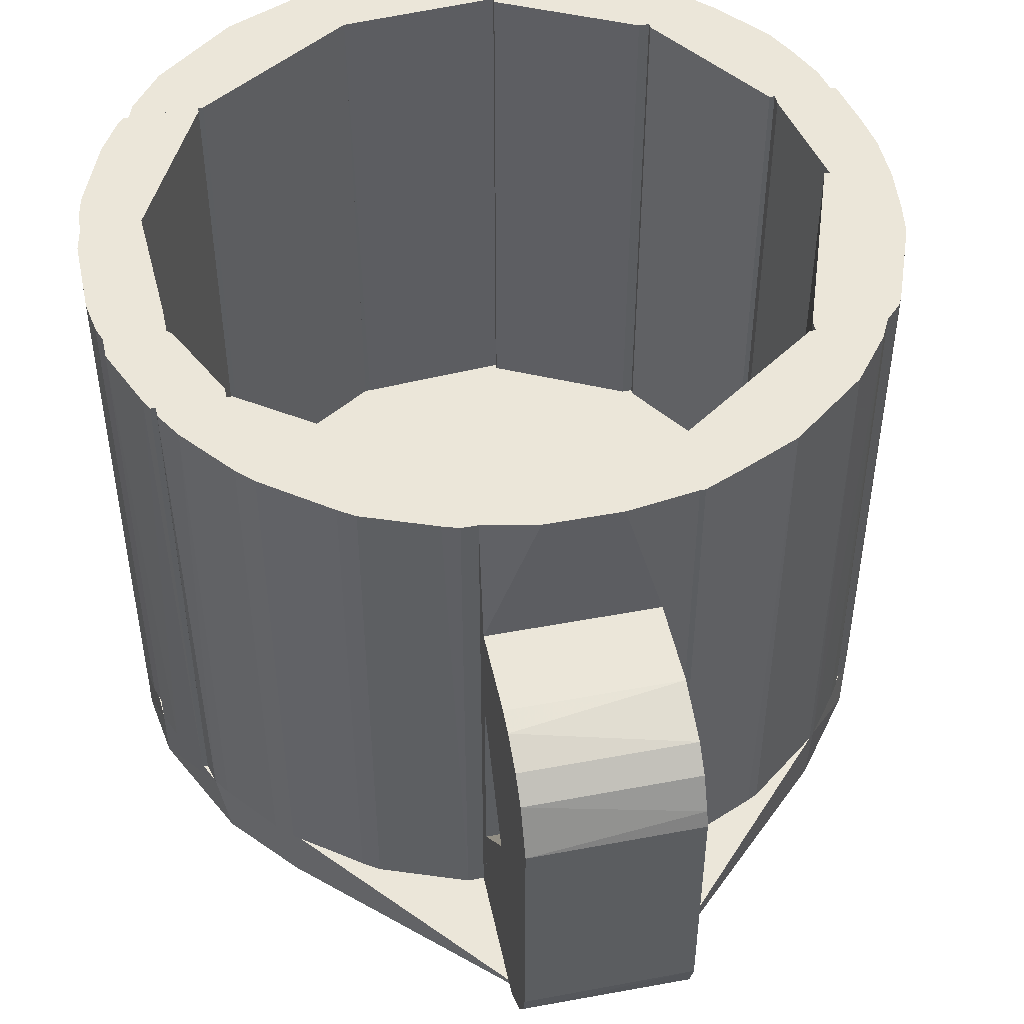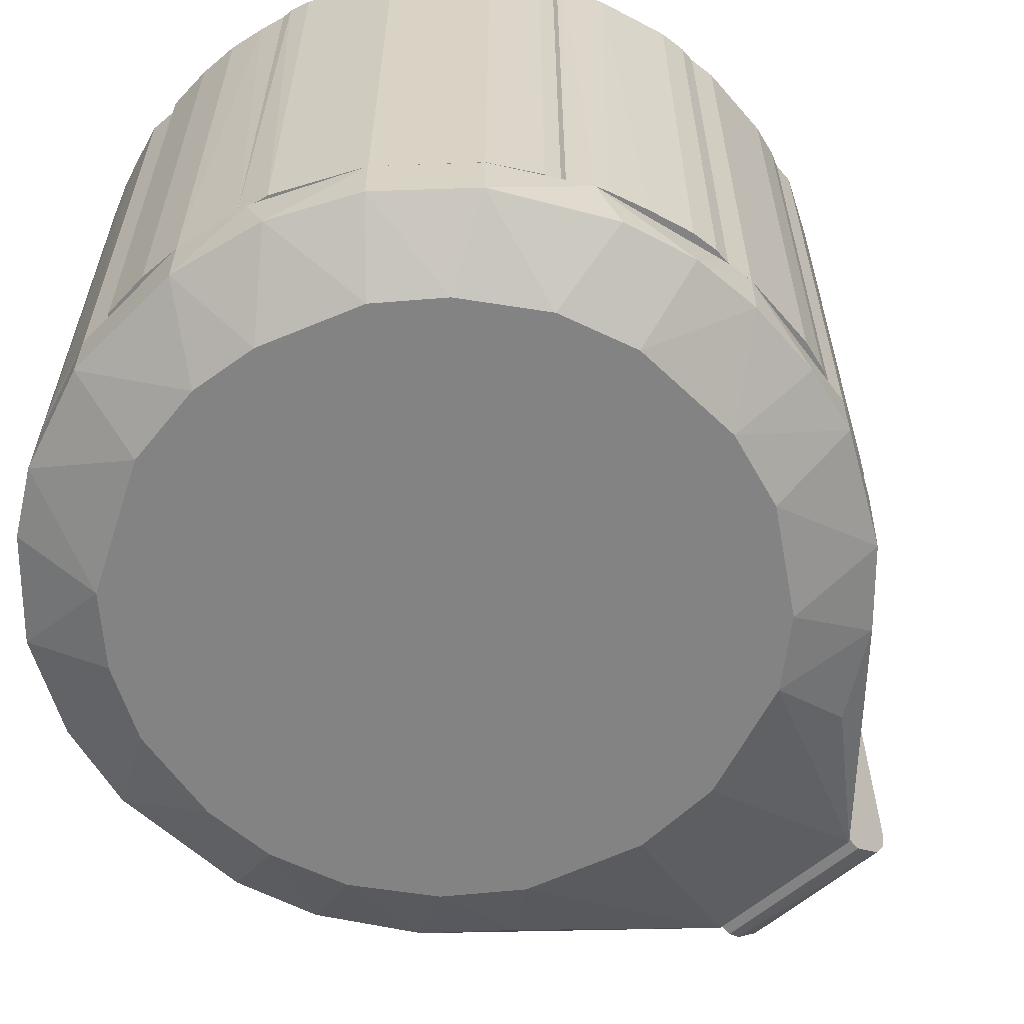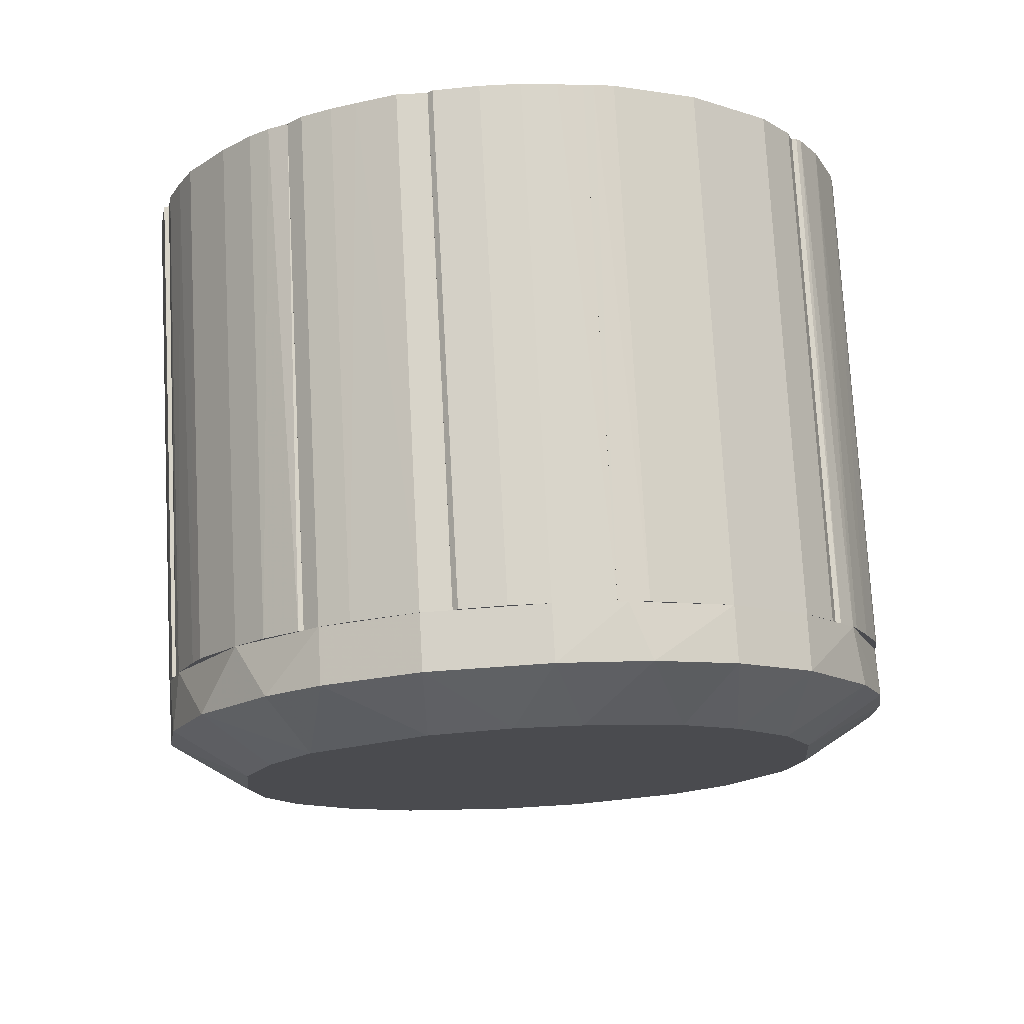
<metadata>
{"format":"obj","ext":"obj","renderer":"f3d","projection":"perspective","resolution":1024,"background":"white","views":[{"elev":48.5,"azim":168.1,"up":"+Y"},{"elev":-61.2,"azim":40.7,"up":"+Y"},{"elev":75.5,"azim":-3.1,"up":"+Z"}]}
</metadata>
<code>
o convex_0
v -0.263 -0.1339 0.1311
v 0.2799 -0.1339 0.05513
v 0.276 -0.1339 0.0741
v 0.04443 -0.2099 -0.1915
v 0.03689 -0.2099 0.2488
v -0.05424 -0.1339 -0.3321
v -0.2174 -0.2099 -0.03594
v 0.01786 -0.1339 0.3096
v 0.2115 -0.2099 -0.04731
v -0.1871 -0.1757 0.2411
v 0.06341 -0.1377 -0.3321
v 0.2039 -0.1757 0.226
v -0.2516 -0.1339 -0.1043
v 0.2343 -0.1757 -0.1308
v -0.2023 -0.1757 -0.1725
v -0.1947 -0.2099 0.1425
v -0.282 -0.1757 0.04759
v 0.2153 -0.2099 0.09313
v -0.1036 -0.2099 -0.1725
v 0.2419 -0.1339 -0.1194
v 0.2799 -0.1757 0.05513
v 0.01786 -0.1757 0.3096
v 0.147 -0.1339 0.2716
v -0.1453 -0.1339 0.2716
v -0.07316 -0.2099 0.2411
v 0.128 -0.2099 -0.1573
v -0.07316 -0.1757 0.3019
v -0.2706 -0.1757 -0.05491
v 0.2722 -0.1757 -0.05108
v -0.2402 -0.1757 0.1804
v 0.2457 -0.1339 0.1691
v 0.08629 -0.1757 0.2981
v 0.1508 -0.2099 0.1956
v -0.2819 -0.1339 0.01336
v 0.2533 -0.1757 0.1539
v -0.05424 -0.1377 -0.3321
v -0.2098 -0.1339 0.2184
v -0.02003 -0.2099 -0.1953
v 0.1925 -0.1757 -0.1802
v -0.1946 -0.2099 -0.08908
v -0.2174 -0.2099 0.08936
v 0.2722 -0.1339 -0.05108
v 0.147 -0.1757 0.2716
v -0.206 -0.1339 -0.1687
v -0.2478 -0.1757 -0.1118
v 0.06341 -0.1339 -0.3321
v -0.07316 -0.1339 0.3019
v -0.2706 -0.1757 0.1122
v -0.1605 -0.2099 0.188
v -0.1453 -0.1757 0.2716
v -0.1491 -0.1757 -0.2143
v 0.2229 -0.2099 0.009594
v 0.1697 -0.2099 -0.1194
v 0.1091 -0.2099 0.226
v 0.2722 -0.1757 0.1044
v 0.1925 -0.2099 0.1463
v 0.2039 -0.1339 0.226
v 0.2799 -0.1757 -0.001775
v 0.07105 -0.1339 0.302
v -0.01244 -0.2099 0.2525
v -0.2744 -0.1339 0.09696
v -0.1529 -0.2099 -0.1383
v 0.1356 -0.1757 -0.2219
v -0.225 -0.2099 0.01719
f 41 17 64
f 3 2 1
f 1 2 6
f 4 5 7
f 3 1 8
f 5 4 9
f 1 6 13
f 7 5 16
f 5 9 18
f 4 7 19
f 6 2 20
f 3 8 23
f 8 1 24
f 16 5 25
f 9 4 26
f 4 11 26
f 22 8 27
f 9 14 29
f 14 20 29
f 3 23 31
f 22 5 32
f 5 18 33
f 1 13 34
f 13 28 34
f 28 17 34
f 31 12 35
f 6 11 36
f 24 1 37
f 10 24 37
f 30 10 37
f 1 30 37
f 11 4 38
f 4 19 38
f 36 11 38
f 19 36 38
f 19 7 40
f 7 16 41
f 20 2 42
f 29 20 42
f 12 23 43
f 23 32 43
f 33 12 43
f 13 6 44
f 6 36 44
f 36 15 44
f 7 28 45
f 28 13 45
f 40 7 45
f 15 40 45
f 13 44 45
f 44 15 45
f 11 6 46
f 6 20 46
f 20 14 46
f 39 11 46
f 14 39 46
f 8 24 47
f 27 8 47
f 24 27 47
f 16 30 48
f 30 1 48
f 41 16 48
f 17 41 48
f 16 25 49
f 10 30 49
f 30 16 49
f 24 10 50
f 27 24 50
f 25 27 50
f 49 25 50
f 10 49 50
f 15 36 51
f 36 19 51
f 18 9 52
f 21 18 52
f 9 29 52
f 14 9 53
f 9 26 53
f 39 14 53
f 26 39 53
f 32 5 54
f 5 33 54
f 43 32 54
f 33 43 54
f 2 3 55
f 21 2 55
f 18 21 55
f 3 31 55
f 35 18 55
f 31 35 55
f 33 18 56
f 12 33 56
f 18 35 56
f 35 12 56
f 23 12 57
f 12 31 57
f 31 23 57
f 2 21 58
f 42 2 58
f 29 42 58
f 21 52 58
f 52 29 58
f 8 22 59
f 23 8 59
f 22 32 59
f 32 23 59
f 5 22 60
f 25 5 60
f 22 27 60
f 27 25 60
f 1 34 61
f 34 17 61
f 48 1 61
f 17 48 61
f 19 40 62
f 40 15 62
f 15 51 62
f 51 19 62
f 26 11 63
f 11 39 63
f 39 26 63
f 28 7 64
f 17 28 64
f 7 41 64
o convex_1
v -0.05422 -0.09977 -0.3776
v 0.06348 -0.06563 -0.2561
v 0.06348 -0.001057 -0.3093
v 0.06348 -0.1111 -0.37
v -0.05422 -0.1339 -0.2561
v -0.05422 -0.001057 -0.3852
v -0.05422 -0.001057 -0.3093
v 0.06348 -0.001057 -0.3852
v 0.06348 -0.1339 -0.2561
v -0.05422 -0.1339 -0.3435
v -0.05422 -0.06563 -0.2561
v 0.06348 -0.1339 -0.3435
v 0.06348 -0.07697 -0.3852
v -0.05422 -0.07697 -0.3852
v -0.05422 -0.1263 -0.3548
v 0.06348 -0.09218 -0.3814
f 78 77 80
f 67 66 68
f 65 69 70
f 70 69 71
f 66 67 71
f 67 70 71
f 67 68 72
f 70 67 72
f 68 66 73
f 66 69 73
f 73 69 74
f 69 65 74
f 69 66 75
f 71 69 75
f 66 71 75
f 68 73 76
f 73 74 76
f 72 68 77
f 70 72 77
f 65 70 78
f 70 77 78
f 65 68 79
f 74 65 79
f 68 76 79
f 76 74 79
f 68 65 80
f 77 68 80
f 65 78 80
o convex_2
v 0.2723 -0.1339 -0.03594
v 0.2761 0.2533 0.07417
v 0.2799 0.2533 0.05518
v 0.2305 0.2533 -0.03594
v 0.2343 -0.1339 0.07417
v 0.2761 -0.1339 0.07417
v 0.2343 0.2533 0.07417
v 0.2305 -0.1339 -0.03594
v 0.2723 0.2533 -0.03594
v 0.2799 -0.1339 -0.001761
v 0.2799 0.2533 -0.001761
v 0.2799 -0.1339 0.05518
v 0.2305 -0.1339 -0.01695
v 0.2761 0.2533 -0.02454
v 0.2305 0.2533 -0.01695
v 0.2761 -0.1339 -0.02454
f 94 90 96
f 82 83 84
f 82 85 86
f 83 82 86
f 85 81 86
f 82 84 87
f 85 82 87
f 84 81 88
f 81 85 88
f 84 83 89
f 81 84 89
f 86 81 90
f 89 83 91
f 83 90 91
f 83 86 92
f 86 90 92
f 90 83 92
f 85 87 93
f 84 88 93
f 88 85 93
f 81 89 94
f 89 91 94
f 91 90 94
f 87 84 95
f 84 93 95
f 93 87 95
f 90 81 96
f 81 94 96
o convex_3
v -0.05422 0.1052 -0.3814
v 0.06348 0.1584 -0.2561
v 0.06348 0.1584 -0.3169
v 0.06348 -0.001057 -0.3093
v -0.05422 0.08245 -0.2561
v -0.05422 -0.001057 -0.3852
v 0.06348 -0.001057 -0.3852
v -0.05422 0.1584 -0.2561
v 0.06348 0.09385 -0.3852
v -0.05422 -0.001057 -0.3093
v -0.05422 0.1432 -0.3548
v 0.06348 0.08245 -0.2561
v 0.06348 0.128 -0.37
v -0.05422 0.1584 -0.3169
v -0.05422 0.09385 -0.3852
v 0.06348 0.1432 -0.3548
v -0.05422 0.128 -0.37
v 0.06348 0.1546 -0.3321
f 112 107 114
f 99 98 100
f 101 97 102
f 99 100 103
f 100 102 103
f 98 99 104
f 97 101 104
f 101 98 104
f 99 103 105
f 103 102 105
f 100 101 106
f 102 100 106
f 101 102 106
f 97 104 107
f 100 98 108
f 101 100 108
f 98 101 108
f 105 97 109
f 99 105 109
f 104 99 110
f 107 104 110
f 102 97 111
f 97 105 111
f 105 102 111
f 99 109 112
f 109 107 112
f 97 107 113
f 109 97 113
f 107 109 113
f 110 99 114
f 107 110 114
f 99 112 114
o convex_4
v 0.2343 0.2533 -0.1309
v 0.06348 -0.1339 -0.2447
v 0.07488 -0.1339 -0.2447
v 0.1963 -0.1339 -0.1043
v 0.06348 0.2533 -0.1992
v 0.08628 0.2533 -0.2409
v 0.1926 -0.1339 -0.1802
v 0.1963 0.2533 -0.1043
v 0.06348 -0.1339 -0.1992
v 0.2457 -0.1339 -0.1043
v 0.1356 0.2533 -0.222
v 0.2457 0.2533 -0.1043
v 0.1356 -0.1339 -0.222
v 0.06348 0.2533 -0.2447
v 0.1926 0.2533 -0.1802
v 0.2419 -0.1339 -0.1195
v 0.2039 -0.1339 -0.1688
v 0.2457 0.2533 -0.1119
v 0.2039 0.2533 -0.1688
v 0.147 -0.1339 -0.2144
v 0.2343 -0.1339 -0.1309
v 0.07488 0.2533 -0.2447
v 0.147 0.2533 -0.2144
f 129 134 137
f 116 117 118
f 119 115 120
f 118 117 121
f 115 119 122
f 119 118 122
f 116 118 123
f 118 119 123
f 119 116 123
f 118 121 124
f 122 118 124
f 120 115 125
f 115 122 126
f 122 124 126
f 117 120 127
f 121 117 127
f 120 125 127
f 117 116 128
f 116 119 128
f 119 120 128
f 125 115 129
f 124 121 130
f 121 129 131
f 130 121 131
f 115 126 132
f 126 124 132
f 130 115 132
f 124 130 132
f 129 115 133
f 115 131 133
f 131 129 133
f 121 127 134
f 127 125 134
f 129 121 134
f 115 130 135
f 131 115 135
f 130 131 135
f 120 117 136
f 117 128 136
f 128 120 136
f 125 129 137
f 134 125 137
o convex_5
v 0.2723 -0.1339 0.1046
v 0.2343 0.2533 0.1843
v 0.2381 0.2533 0.1805
v 0.2343 0.2533 0.07417
v 0.1812 -0.1339 0.1843
v 0.1812 0.2533 0.1805
v 0.2343 -0.1339 0.07417
v 0.2761 0.2533 0.07417
v 0.2343 -0.1339 0.1843
v 0.2761 -0.1339 0.07417
v 0.2533 0.2533 0.1539
v 0.2495 -0.1339 0.1615
v 0.2723 0.2533 0.1046
v 0.1812 0.2533 0.1843
v 0.1812 -0.1339 0.1805
v 0.2761 -0.1339 0.08557
v 0.2609 -0.1339 0.1349
v 0.2761 0.2533 0.08557
v 0.2457 -0.1339 0.1691
f 149 148 156
f 139 140 141
f 139 141 143
f 143 141 144
f 138 142 144
f 141 140 145
f 144 141 145
f 140 139 146
f 142 138 146
f 139 142 146
f 138 144 147
f 144 145 147
f 145 140 148
f 146 138 149
f 145 148 150
f 142 139 151
f 139 143 151
f 143 142 151
f 142 143 152
f 143 144 152
f 144 142 152
f 138 147 153
f 147 145 153
f 150 138 153
f 149 138 154
f 148 149 154
f 138 150 154
f 150 148 154
f 145 150 155
f 153 145 155
f 150 153 155
f 140 146 156
f 148 140 156
f 146 149 156
o convex_6
v 0.185 0.2533 0.2412
v 0.06348 -0.1339 0.2564
v 0.1774 -0.1339 0.1843
v 0.147 -0.1339 0.2716
v 0.06348 0.2533 0.2564
v 0.07108 0.2533 0.302
v 0.2305 0.2533 0.1843
v 0.2267 -0.1339 0.1957
v 0.06348 -0.1339 0.302
v 0.1774 0.2533 0.1843
v 0.147 0.2533 0.2716
v 0.2039 -0.1339 0.226
v 0.2305 -0.1339 0.1843
v 0.08627 -0.1339 0.2982
v 0.2039 0.2533 0.226
v 0.06348 0.2533 0.302
v 0.08627 0.2533 0.2982
v 0.2267 0.2533 0.1957
f 171 164 174
f 158 159 160
f 159 158 161
f 157 161 162
f 161 157 163
f 160 159 164
f 158 160 165
f 161 158 165
f 159 161 166
f 163 159 166
f 161 163 166
f 160 157 167
f 157 162 167
f 157 160 168
f 160 164 168
f 159 163 169
f 164 159 169
f 163 164 169
f 165 160 170
f 162 165 170
f 160 167 170
f 163 157 171
f 157 168 171
f 168 164 171
f 162 161 172
f 161 165 172
f 165 162 172
f 167 162 173
f 162 170 173
f 170 167 173
f 164 163 174
f 163 171 174
o convex_7
v -0.1074 0.2533 -0.2334
v -0.2364 -0.1339 -0.1271
v -0.2289 -0.1339 -0.1385
v -0.077 -0.1339 -0.1992
v -0.1833 0.2533 -0.1233
v -0.08081 -0.1339 -0.2448
v -0.2023 0.2533 -0.1726
v -0.077 0.2533 -0.1992
v -0.1833 -0.1339 -0.1233
v -0.1491 -0.1339 -0.2144
v -0.2364 0.2533 -0.1233
v -0.077 0.2533 -0.2448
v -0.1491 0.2533 -0.2144
v -0.2023 -0.1339 -0.1726
v -0.08081 0.2533 -0.1954
v -0.2364 -0.1339 -0.1233
v -0.2289 0.2533 -0.1385
v -0.077 -0.1339 -0.2448
v -0.08081 -0.1339 -0.1954
v -0.2061 -0.1339 -0.1688
v -0.08081 0.2533 -0.2448
v -0.1415 -0.1339 -0.2182
f 184 187 196
f 176 177 178
f 178 177 180
f 179 175 181
f 175 179 182
f 176 178 183
f 180 177 184
f 179 181 185
f 183 179 185
f 175 182 186
f 182 178 186
f 181 175 187
f 184 181 187
f 184 177 188
f 181 184 188
f 182 179 189
f 178 182 189
f 179 183 189
f 176 183 190
f 185 176 190
f 183 185 190
f 177 176 191
f 176 185 191
f 185 181 191
f 178 180 192
f 180 186 192
f 186 178 192
f 183 178 193
f 178 189 193
f 189 183 193
f 188 177 194
f 181 188 194
f 177 191 194
f 191 181 194
f 180 175 195
f 175 186 195
f 186 180 195
f 175 180 196
f 180 184 196
f 187 175 196
o convex_8
v -0.2706 -0.1339 -0.0549
v -0.2365 0.2533 0.0248
v -0.1871 0.2533 -0.1157
v -0.2365 -0.1339 0.0248
v -0.282 0.2533 0.0134
v -0.1871 -0.1339 -0.1233
v -0.2479 0.2533 -0.1119
v -0.282 -0.1339 0.0248
v -0.2365 -0.1339 -0.1232
v -0.2744 0.2533 -0.04355
v -0.2365 0.2533 -0.1233
v -0.282 0.2533 0.0248
v -0.2517 -0.1339 -0.1043
v -0.1871 -0.1339 -0.1157
v -0.1871 0.2533 -0.1233
v -0.2782 -0.1339 -0.02077
v -0.2517 0.2533 -0.1043
v -0.2479 -0.1339 -0.1119
v -0.2782 0.2533 -0.02077
v -0.2744 -0.1339 -0.04355
v -0.282 -0.1339 0.0134
f 201 212 217
f 199 198 200
f 198 199 201
f 200 197 202
f 201 199 203
f 200 198 204
f 197 200 204
f 202 197 205
f 201 203 206
f 203 199 207
f 202 205 207
f 198 201 208
f 204 198 208
f 201 204 208
f 205 197 209
f 199 200 210
f 202 199 210
f 200 202 210
f 199 202 211
f 207 199 211
f 202 207 211
f 197 204 212
f 197 206 213
f 206 203 213
f 209 197 213
f 203 209 213
f 203 207 214
f 207 205 214
f 205 209 214
f 209 203 214
f 201 206 215
f 212 201 215
f 206 212 215
f 206 197 216
f 197 212 216
f 212 206 216
f 204 201 217
f 212 204 217
o convex_9
v 0.06348 0.2533 -0.2447
v -0.077 -0.1339 -0.2447
v -0.05422 -0.1339 -0.2561
v 0.06348 -0.1339 -0.203
v -0.077 0.2533 -0.1992
v -0.077 0.2533 -0.2447
v -0.077 -0.1339 -0.1992
v 0.06348 -0.1339 -0.2561
v 0.06348 0.2533 -0.203
v 0.01032 0.1584 -0.2561
v -0.05422 0.1584 -0.2561
v 0.0255 0.2533 -0.2523
v 0.06348 0.1584 -0.2561
v -0.02765 0.2533 -0.2523
v -0.0656 0.2533 -0.1992
v -0.0656 -0.1339 -0.1992
f 232 224 233
f 219 220 221
f 219 222 223
f 220 219 223
f 222 218 223
f 219 221 224
f 222 219 224
f 221 220 225
f 218 221 225
f 221 218 226
f 218 222 226
f 225 220 227
f 220 223 228
f 227 220 228
f 227 228 229
f 223 218 229
f 218 225 230
f 225 227 230
f 227 229 230
f 229 218 230
f 228 223 231
f 229 228 231
f 223 229 231
f 222 224 232
f 221 226 232
f 226 222 232
f 224 221 233
f 221 232 233
o convex_10
v -0.282 -0.1339 0.0476
v -0.2251 0.2533 0.1121
v -0.2706 0.2533 0.1121
v -0.2403 0.2533 0.02481
v -0.2251 -0.1339 0.1121
v -0.2403 -0.1339 0.02481
v -0.282 0.2533 0.02481
v -0.2706 -0.1339 0.1121
v -0.282 -0.1339 0.02481
v -0.2782 0.2533 0.07416
v -0.2251 -0.1339 0.1045
v -0.2251 0.2533 0.1045
v -0.2744 -0.1339 0.09695
v -0.282 0.2533 0.0476
f 243 240 247
f 236 235 237
f 235 236 238
f 238 234 239
f 236 237 240
f 237 239 240
f 234 238 241
f 238 236 241
f 239 234 242
f 234 240 242
f 240 239 242
f 236 240 243
f 235 238 244
f 239 237 244
f 238 239 244
f 237 235 245
f 235 244 245
f 244 237 245
f 234 241 246
f 241 236 246
f 243 234 246
f 236 243 246
f 240 234 247
f 234 243 247
o convex_11
v -0.2478 -0.1339 0.1653
v -0.1567 0.2533 0.2602
v -0.1567 0.2533 0.207
v -0.2668 0.2533 0.1121
v -0.2213 -0.1339 0.1121
v -0.1567 -0.1339 0.2602
v -0.2099 0.2533 0.2184
v -0.2213 0.2533 0.1121
v -0.1567 -0.1339 0.207
v -0.2668 -0.1339 0.1121
v -0.1871 -0.1339 0.2412
v -0.2403 0.2533 0.1805
v -0.2403 -0.1339 0.1805
v -0.263 0.2533 0.1311
v -0.1719 0.2533 0.2526
v -0.2668 -0.1339 0.1197
v -0.2099 -0.1339 0.2184
v -0.1605 -0.1339 0.2602
v -0.1871 0.2533 0.2412
v -0.263 -0.1339 0.1311
v -0.2516 0.2533 0.1577
f 261 267 268
f 249 250 251
f 250 249 253
f 248 252 253
f 249 251 254
f 251 250 255
f 252 251 255
f 250 252 255
f 252 250 256
f 250 253 256
f 253 252 256
f 252 248 257
f 251 252 257
f 248 253 258
f 254 251 259
f 248 258 260
f 254 259 260
f 259 248 260
f 259 251 261
f 249 254 262
f 257 248 263
f 251 257 263
f 261 251 263
f 258 254 264
f 260 258 264
f 254 260 264
f 253 249 265
f 258 253 265
f 249 262 265
f 262 258 265
f 254 258 266
f 262 254 266
f 258 262 266
f 263 248 267
f 261 263 267
f 248 259 268
f 259 261 268
f 267 248 268
o convex_12
v -0.1036 0.2533 0.2906
v -0.1567 -0.1339 0.2109
v -0.1491 -0.1339 0.2109
v -0.05042 -0.1339 0.302
v -0.05042 0.2533 0.2602
v -0.1567 0.2533 0.2109
v -0.1567 -0.1339 0.2602
v -0.05042 -0.1339 0.2602
v -0.1567 0.2533 0.2602
v -0.05042 0.2533 0.302
v -0.07321 -0.1339 0.302
v -0.1453 -0.1339 0.2716
v -0.1491 0.2533 0.2109
v -0.07321 0.2533 0.302
v -0.1453 0.2533 0.2716
v -0.1225 -0.1339 0.283
v -0.1225 0.2533 0.283
f 284 269 285
f 270 271 272
f 271 270 274
f 269 273 274
f 270 272 275
f 274 270 275
f 272 271 276
f 273 272 276
f 271 273 276
f 269 274 277
f 274 275 277
f 273 269 278
f 272 273 278
f 275 272 279
f 272 278 279
f 277 275 280
f 275 279 280
f 273 271 281
f 271 274 281
f 274 273 281
f 278 269 282
f 269 279 282
f 279 278 282
f 269 277 283
f 277 280 283
f 283 280 284
f 279 269 284
f 280 279 284
f 269 283 285
f 283 284 285
o convex_13
v 0.0179 0.2533 0.3096
v -0.05041 -0.1339 0.264
v 0.05967 -0.1339 0.2564
v 0.0179 -0.1339 0.3096
v 0.06348 0.2533 0.2564
v -0.05041 0.2533 0.302
v -0.05041 0.2533 0.264
v 0.06346 -0.1339 0.302
v -0.04661 -0.1339 0.3058
v 0.06348 0.2533 0.302
v -0.01244 0.2533 0.3096
v 0.06346 -0.1339 0.2564
v -0.05041 -0.1339 0.302
v -0.04661 0.2533 0.3058
v -0.01244 -0.1339 0.3096
v 0.04448 0.2533 0.3058
f 293 295 301
f 287 288 289
f 288 287 292
f 290 288 292
f 287 291 292
f 291 286 292
f 289 288 293
f 287 289 294
f 293 290 295
f 289 286 296
f 286 291 296
f 288 290 297
f 293 288 297
f 290 293 297
f 291 287 298
f 287 294 298
f 294 291 298
f 291 294 299
f 296 291 299
f 294 296 299
f 294 289 300
f 289 296 300
f 296 294 300
f 286 289 301
f 292 286 301
f 290 292 301
f 289 293 301
f 295 290 301
o convex_14
v 0.2723 0.2533 -0.05113
v 0.2002 -0.1339 -0.1043
v 0.2002 -0.1339 -0.09667
v 0.2723 -0.1339 -0.03594
v 0.2305 0.2533 -0.03594
v 0.2495 0.2533 -0.1043
v 0.2495 -0.1339 -0.1043
v 0.2002 0.2533 -0.1043
v 0.2305 -0.1339 -0.03594
v 0.2723 0.2533 -0.03594
v 0.2723 -0.1339 -0.05113
v 0.2267 0.2533 -0.03974
v 0.2002 0.2533 -0.09667
v 0.2267 -0.1339 -0.03974
v 0.2533 0.2533 -0.09667
v 0.2647 -0.1339 -0.07011
f 308 316 317
f 304 303 305
f 306 302 307
f 305 303 308
f 303 307 308
f 303 304 309
f 307 303 309
f 306 307 309
f 304 305 310
f 305 306 310
f 305 302 311
f 302 306 311
f 306 305 311
f 302 305 312
f 305 308 312
f 306 309 313
f 310 306 313
f 309 304 314
f 304 313 314
f 313 309 314
f 304 310 315
f 313 304 315
f 310 313 315
f 307 302 316
f 308 307 316
f 302 312 317
f 312 308 317
f 316 302 317

</code>
